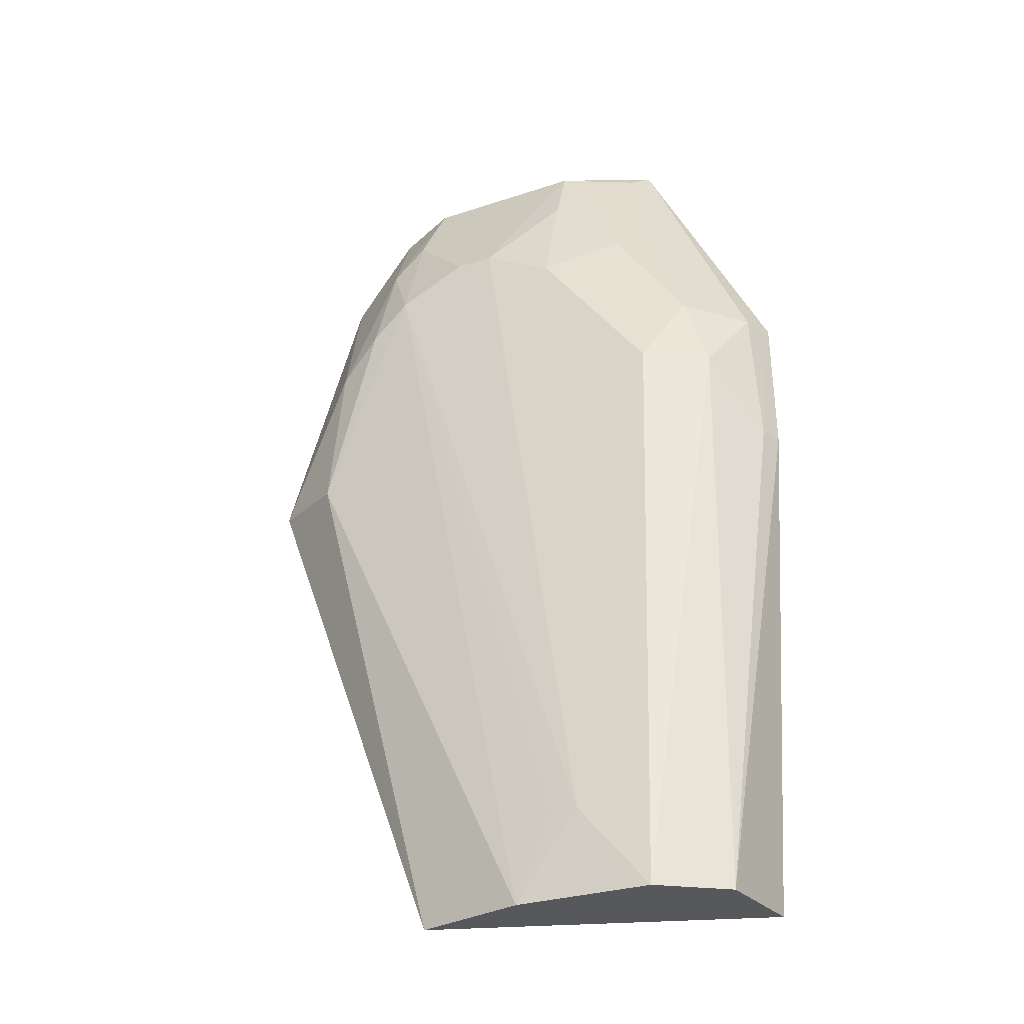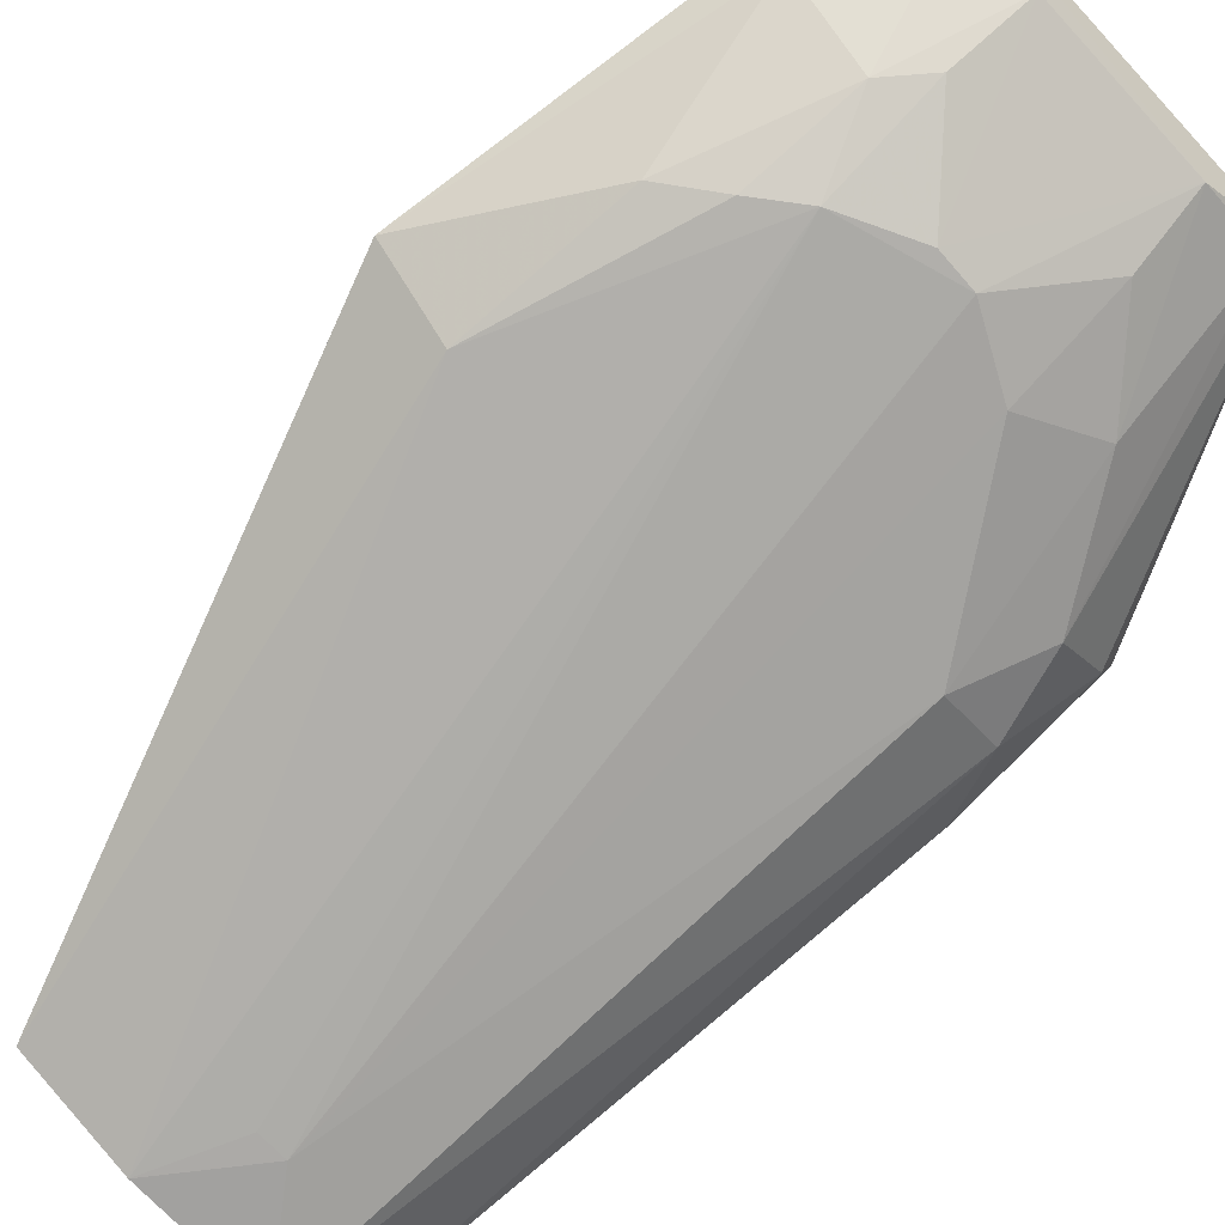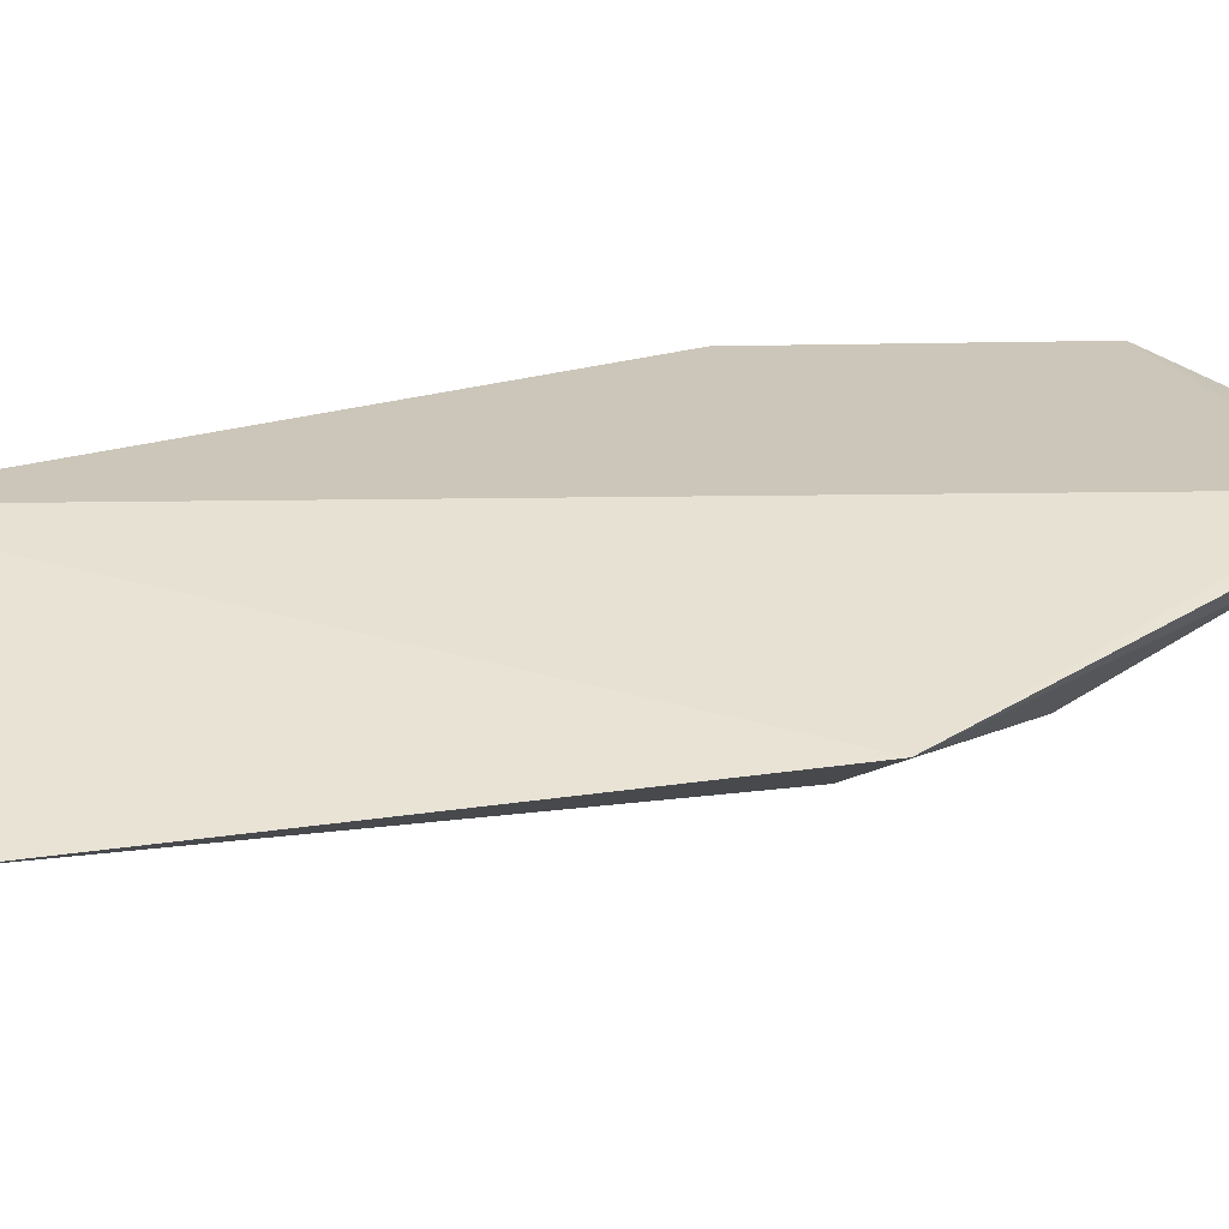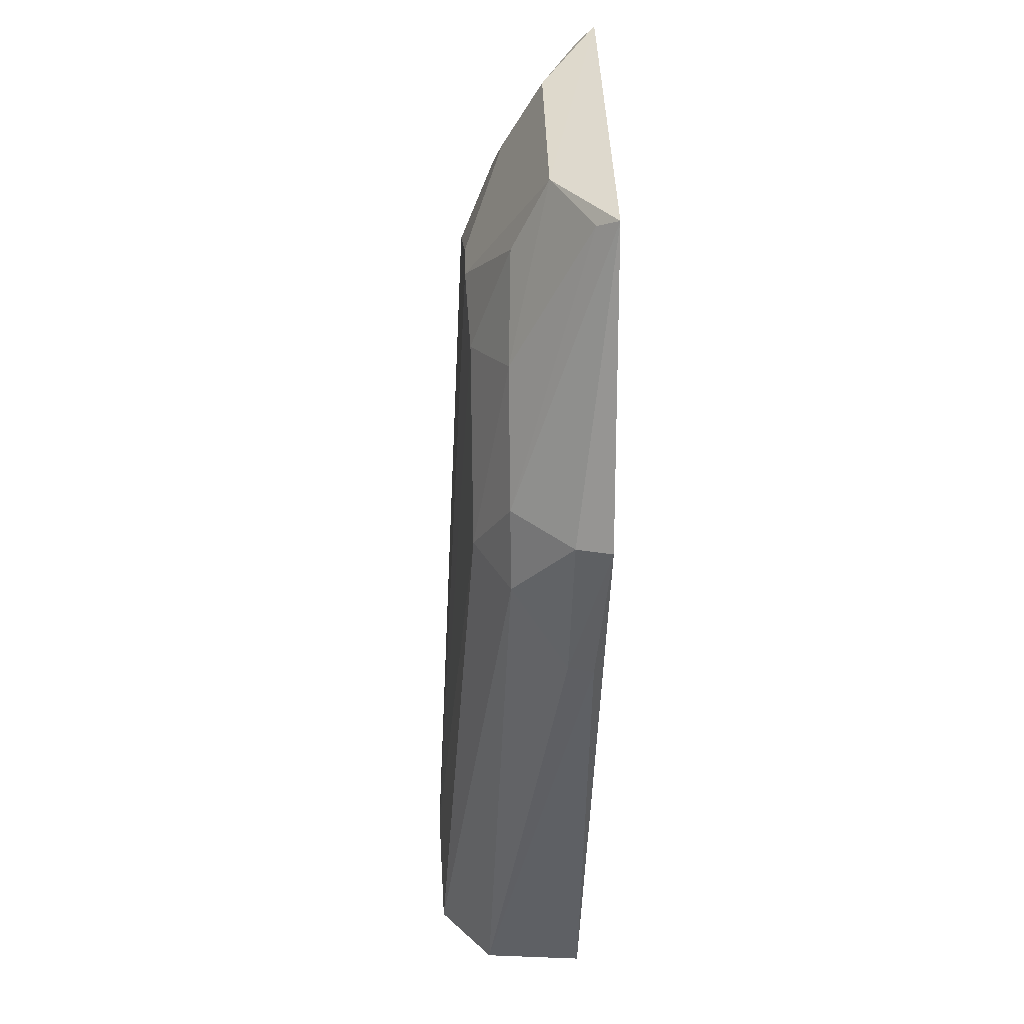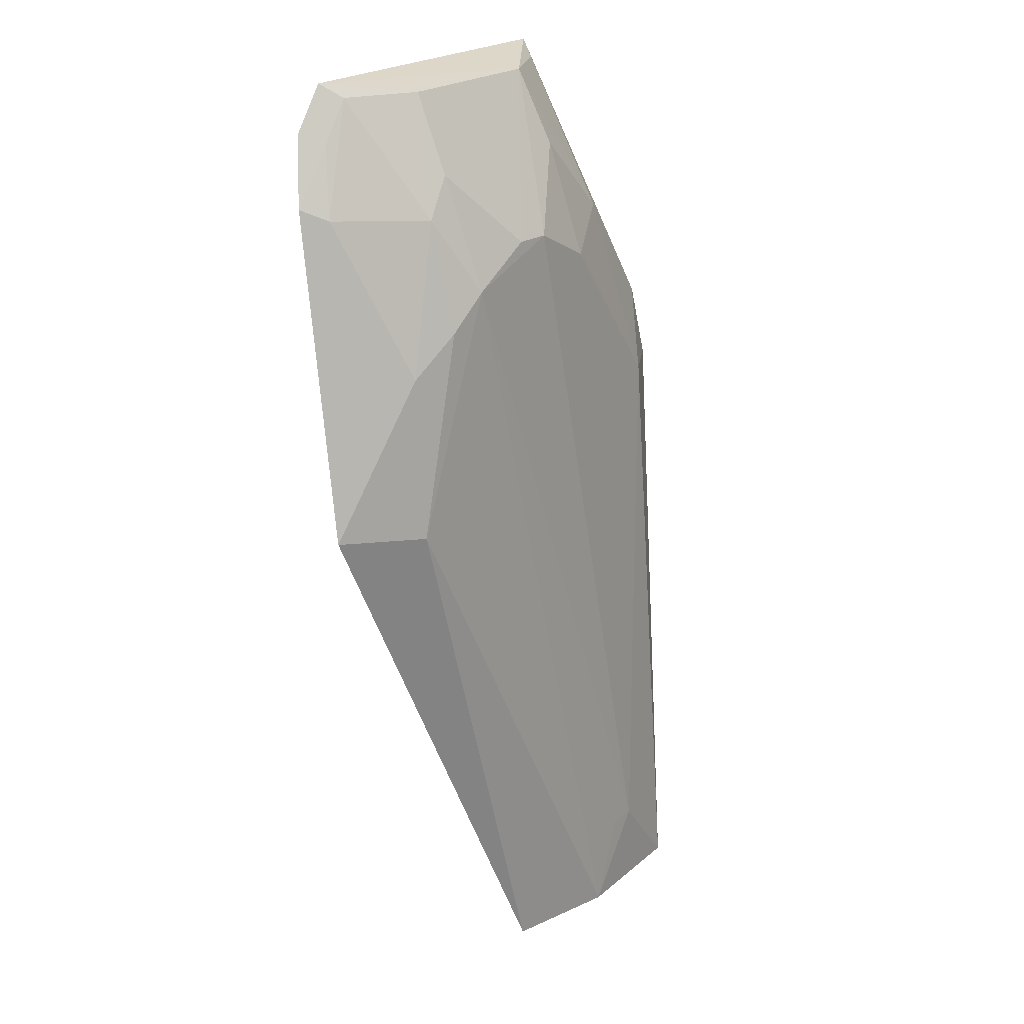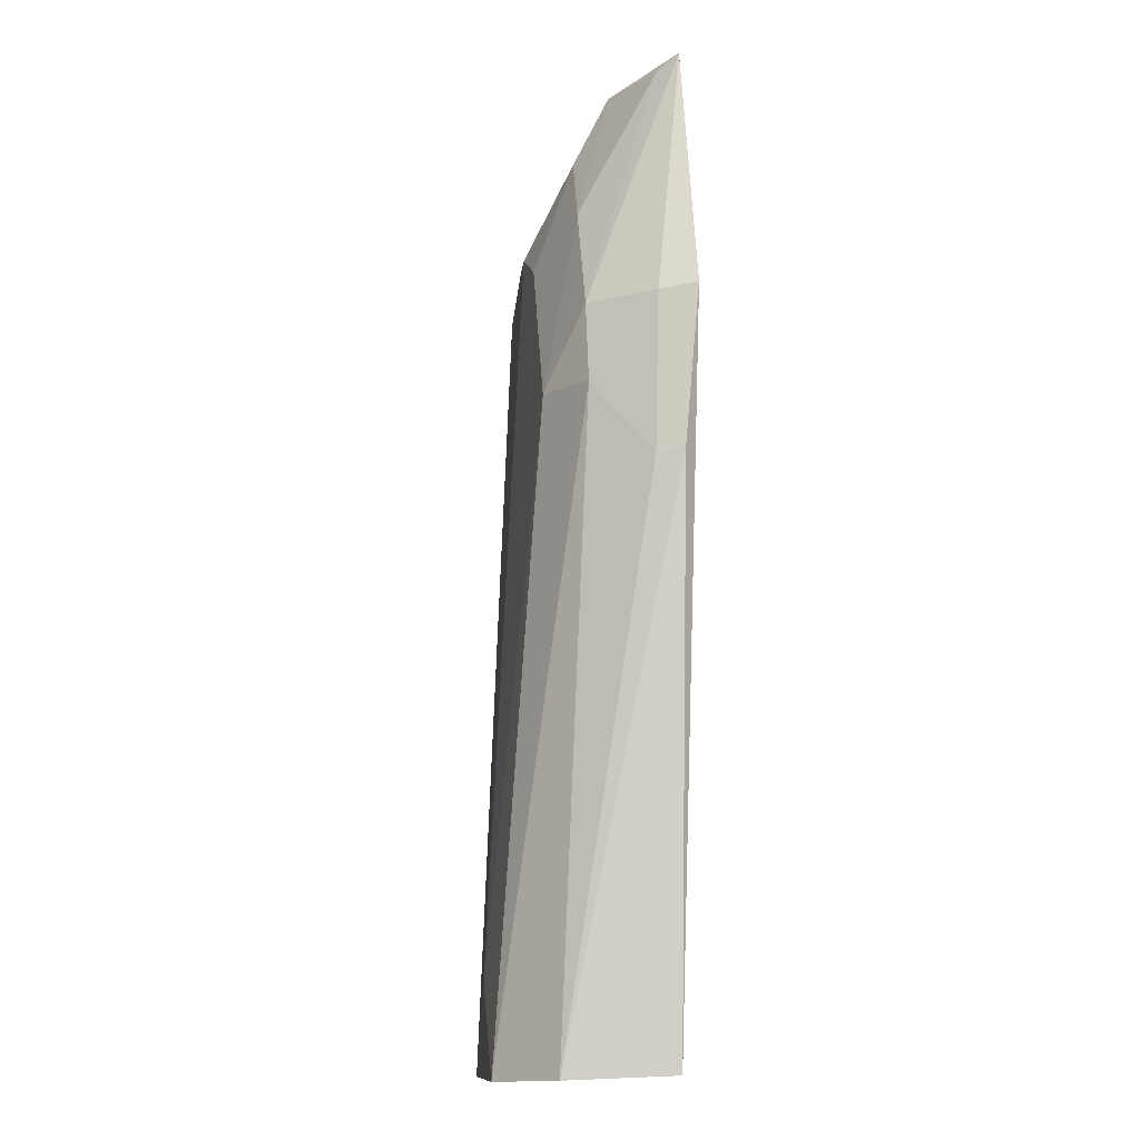
<metadata>
{"format":"obj","ext":"obj","renderer":"f3d","projection":"perspective","resolution":1024,"background":"white","views":[{"elev":-30.5,"azim":25.6,"up":"+Z"},{"elev":-73.1,"azim":-47.0,"up":"+Y"},{"elev":20.9,"azim":-114.9,"up":"+Y"},{"elev":43.4,"azim":87.7,"up":"+Z"},{"elev":22.4,"azim":-53.6,"up":"+Z"},{"elev":-11.0,"azim":83.5,"up":"+Z"}]}
</metadata>
<code>
v -0.02453 -0.01348 0.05736
v -0.01847 -0.01379 0.04522
v -0.04052 -0.0134 0.05544
v -0.03361 -0.02018 0.01482
v -0.02297 -0.01942 0.04173
v -0.01956 -0.01455 0.01506
v -0.02135 -0.01788 0.04508
v -0.03282 -0.01943 0.05015
v -0.04343 -0.01746 0.03874
v -0.0228 -0.02133 0.01475
v -0.01902 -0.0153 0.04502
v -0.0356 -0.01595 0.05679
v -0.02811 -0.0176 0.05352
v -0.03995 -0.01953 0.03835
v -0.02593 -0.02141 0.01857
v -0.02022 -0.01789 0.04159
v -0.02007 -0.01903 0.01488
v -0.03919 -0.01348 0.05741
v -0.03965 -0.01882 0.04542
v -0.02478 -0.0178 0.05004
v -0.02835 -0.01602 0.05675
v -0.03113 -0.01946 0.05009
v -0.03588 -0.01955 0.04858
v -0.0287 -0.02146 0.01477
v -0.01818 -0.01442 0.03847
v -0.04092 -0.01538 0.05211
v -0.02514 -0.01436 0.05671
v -0.02801 -0.01932 0.04854
v -0.03765 -0.01939 0.0471
v -0.03596 -0.01766 0.05347
v -0.02718 -0.02137 0.01853
v -0.01855 -0.01551 0.03838
v -0.04161 -0.0143 0.05258
v -0.03736 -0.01798 0.05181
v -0.03992 -0.01443 0.05502
v -0.03862 -0.01437 0.05681
f 1 2 3
f 6 3 2
f 9 6 4
f 9 3 6
f 10 4 6
f 11 2 1
f 11 1 7
f 14 9 4
f 15 10 5
f 16 7 5
f 16 5 10
f 16 11 7
f 17 16 10
f 17 10 6
f 18 1 3
f 19 9 14
f 20 5 7
f 21 12 8
f 21 18 12
f 21 1 18
f 21 13 20
f 22 21 8
f 22 13 21
f 23 22 8
f 23 15 22
f 24 14 4
f 24 4 10
f 24 10 15
f 24 23 14
f 25 17 6
f 25 6 2
f 26 9 19
f 27 20 7
f 27 7 1
f 27 21 20
f 27 1 21
f 28 5 20
f 28 20 13
f 28 13 22
f 28 22 15
f 28 15 5
f 29 19 14
f 29 14 23
f 30 23 8
f 30 8 12
f 31 24 15
f 31 15 23
f 31 23 24
f 32 25 2
f 32 2 11
f 32 11 16
f 32 16 17
f 32 17 25
f 33 3 9
f 33 9 26
f 33 18 3
f 34 26 19
f 34 19 29
f 34 29 23
f 34 23 30
f 34 30 12
f 35 33 26
f 35 18 33
f 36 34 12
f 36 12 18
f 36 18 35
f 36 35 26
f 36 26 34

</code>
